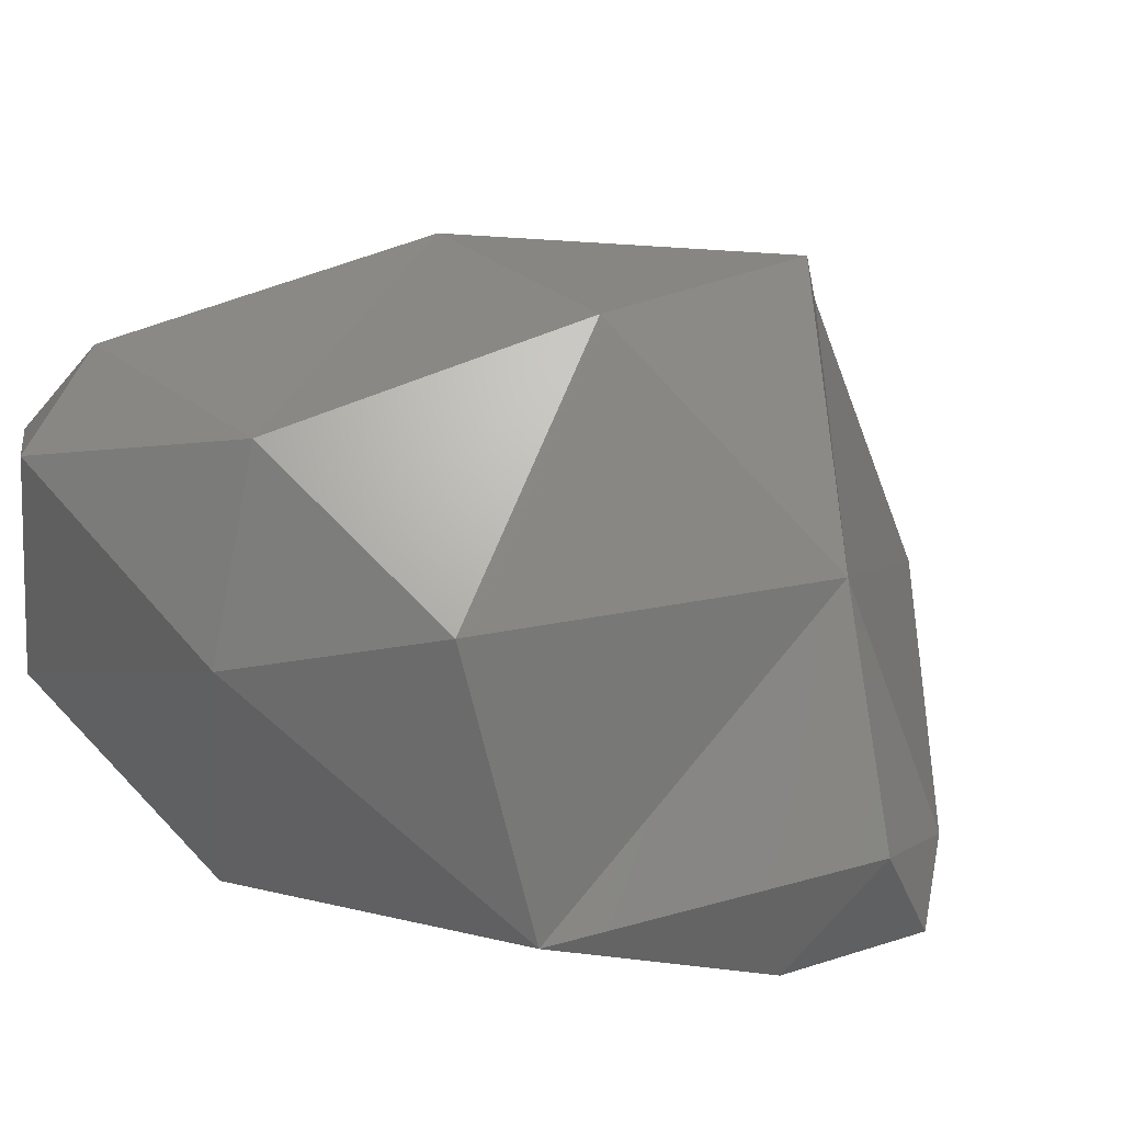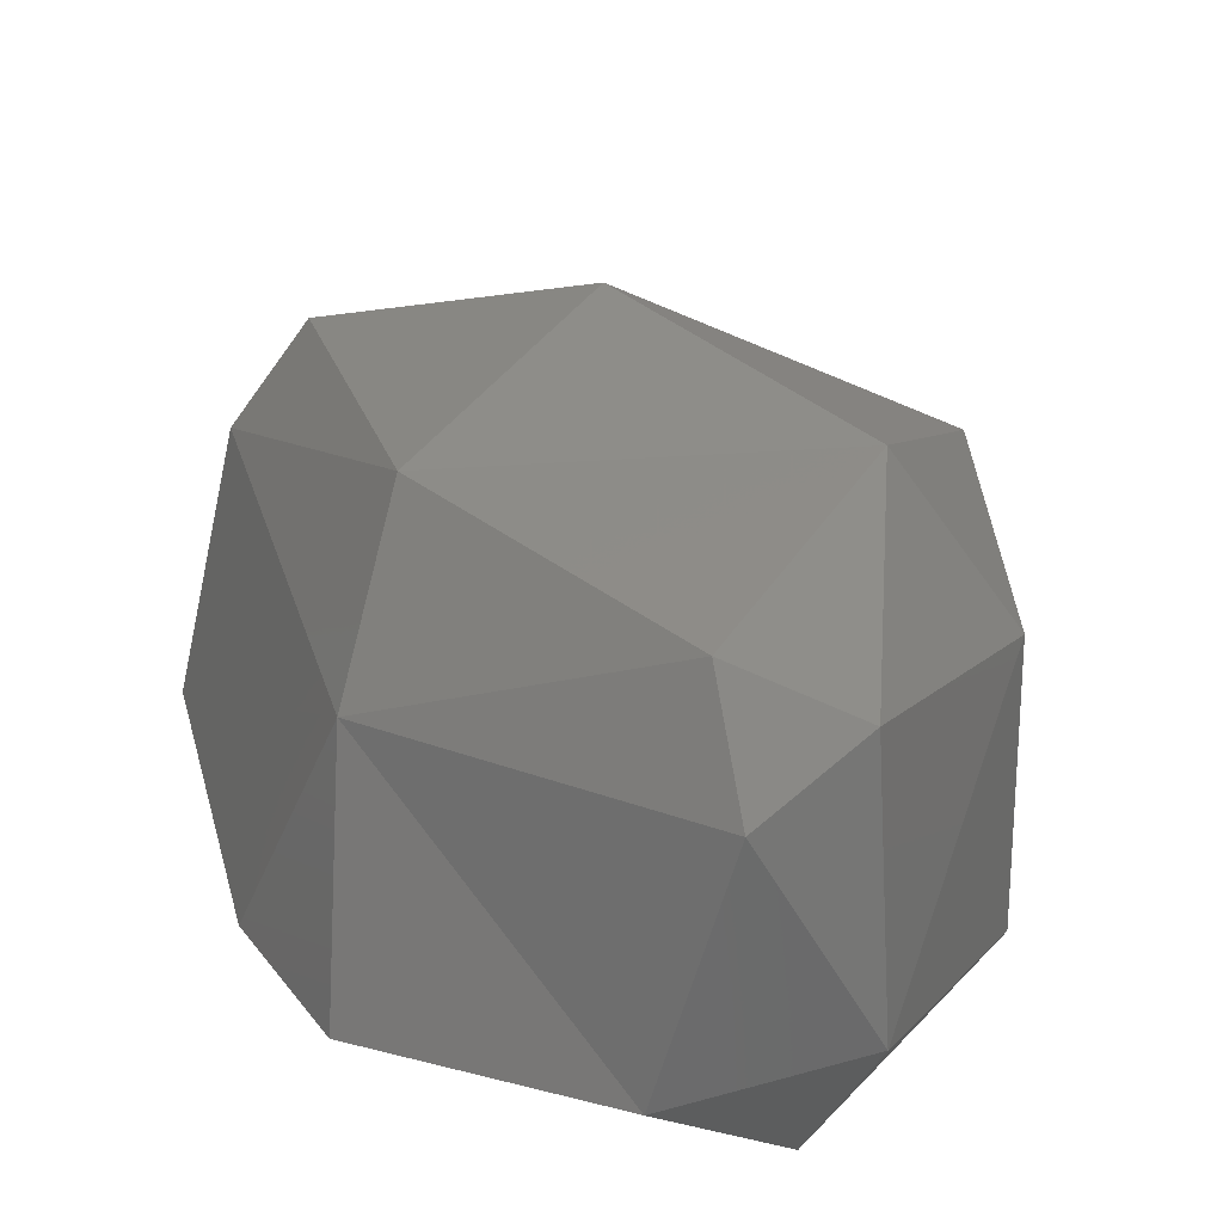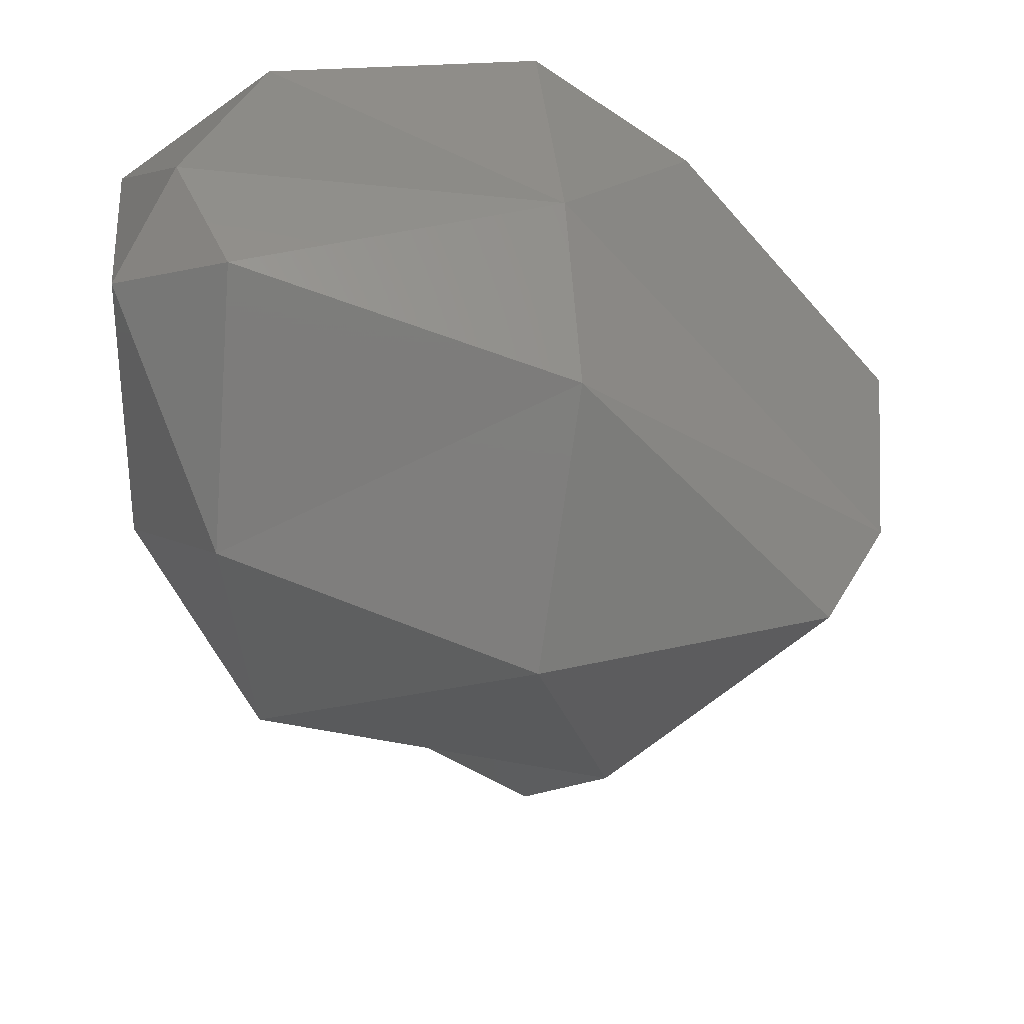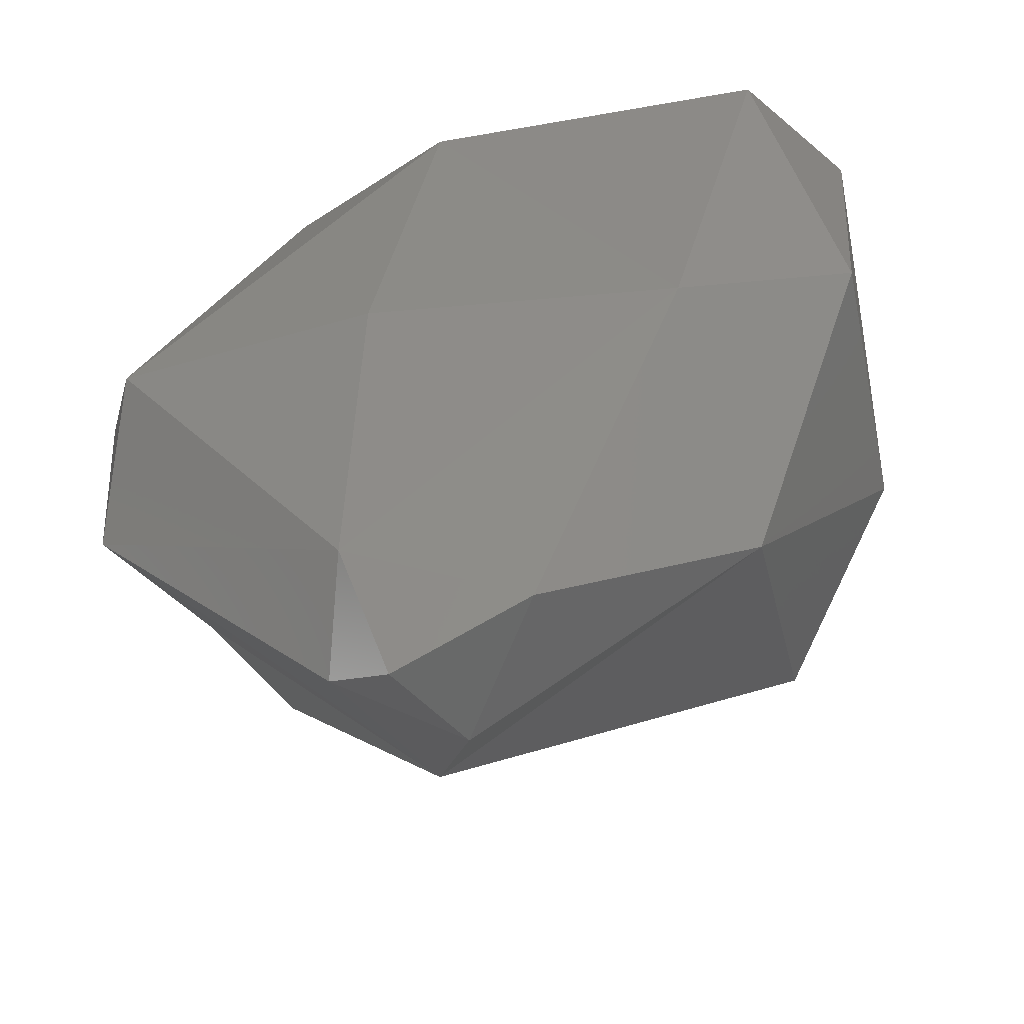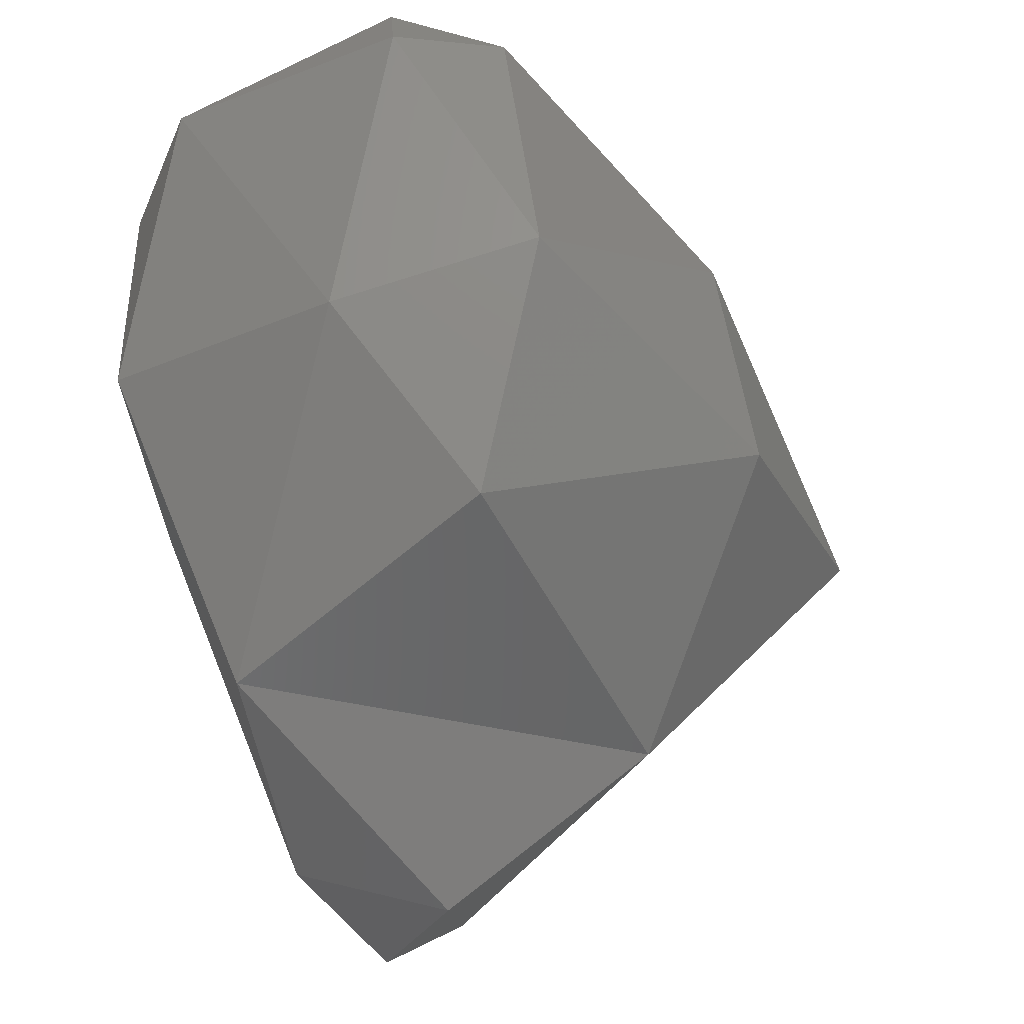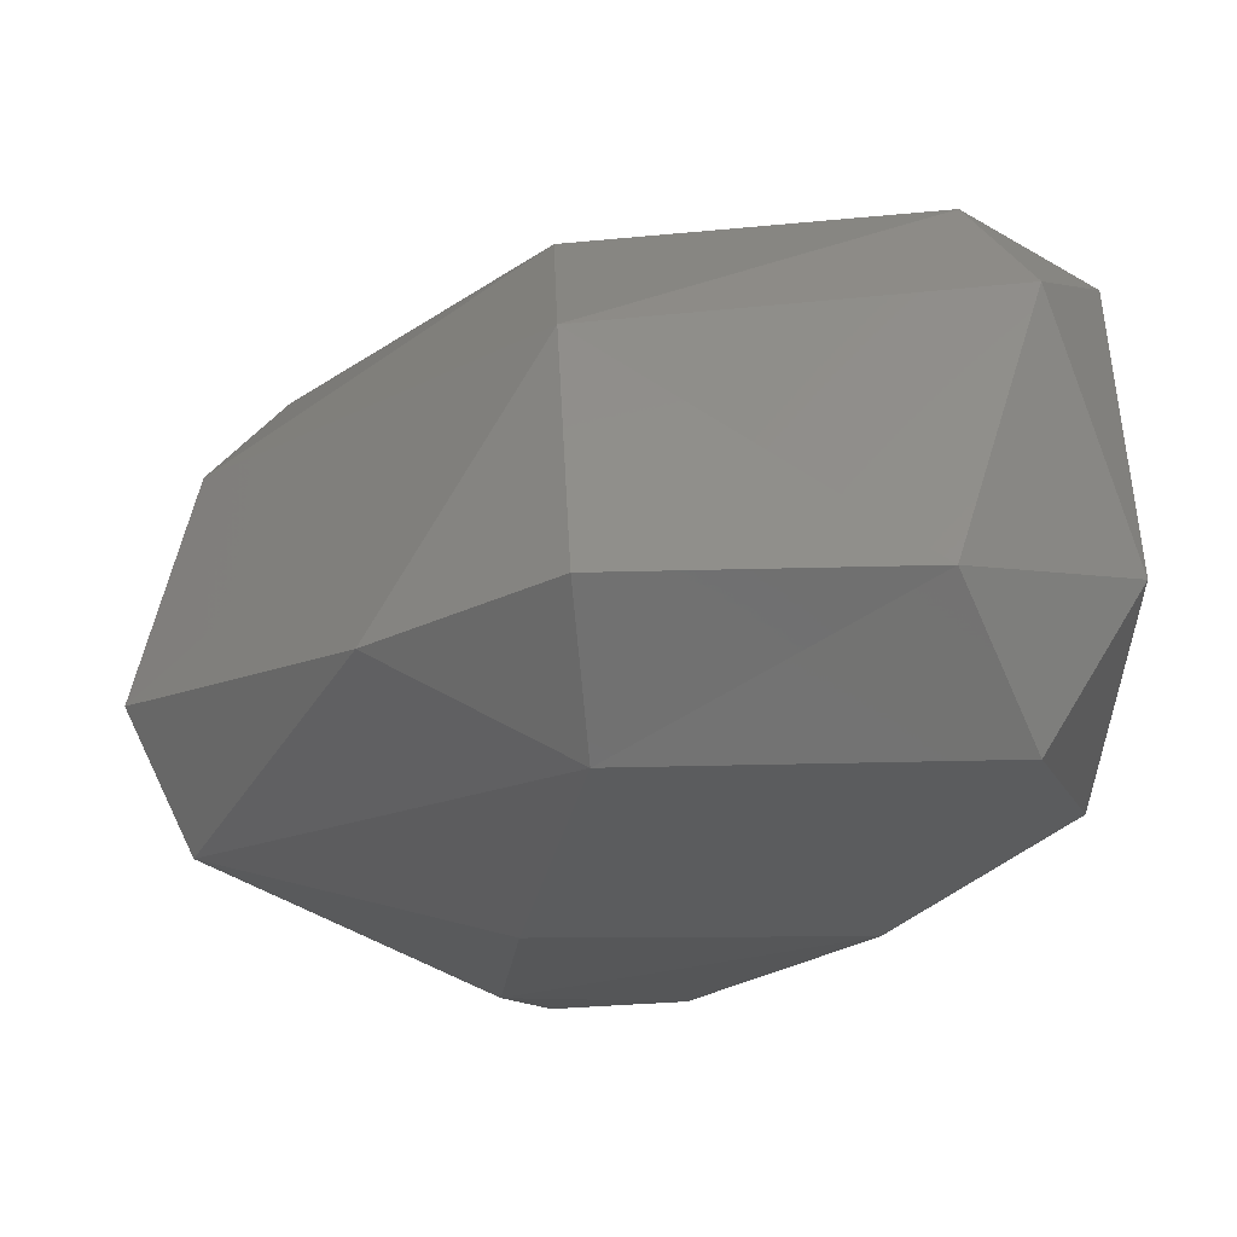
<metadata>
{"format":"stl","ext":"stl","renderer":"f3d","projection":"perspective","resolution":1024,"background":"white","views":[{"elev":41.3,"azim":-42.6,"up":"+Z"},{"elev":28.1,"azim":-152.7,"up":"+Z"},{"elev":26.2,"azim":-0.7,"up":"+Y"},{"elev":-49.2,"azim":-165.9,"up":"+Y"},{"elev":-29.2,"azim":-51.9,"up":"+Y"},{"elev":63.2,"azim":-177.8,"up":"+Y"}]}
</metadata>
<code>
# stl→obj: 30 verts, 56 faces
v 116.6 111.8 169.8
v 116.5 111.5 169.9
v 116.2 111.7 169.9
v 116.7 111.7 170
v 115.9 112.5 169.7
v 115.8 111.9 170.1
v 115.5 112.6 169.9
v 116.6 112.5 169.7
v 117.3 112.3 170
v 117.2 112.6 169.8
v 115.7 113.3 169.8
v 115.5 113.3 170.1
v 116.4 113.2 169.7
v 116.8 113.3 169.9
v 117.3 112.8 170
v 115.8 113.5 170
v 116.5 113.5 169.9
v 116.5 111.6 170.1
v 115.8 112.2 170.7
v 115.5 112.6 170.6
v 116.6 111.9 170.6
v 117.3 112.6 170.6
v 115.5 113.3 170.7
v 116.5 113.4 170.5
v 115.7 113.5 170.6
v 115.8 112.7 170.9
v 116.5 112.5 171
v 117.1 112.5 170.9
v 115.8 113.4 170.8
v 116.6 113.1 170.9
f 1 2 3
f 2 1 4
f 5 6 7
f 3 6 5
f 3 5 1
f 1 5 8
f 9 4 1
f 9 1 10
f 10 1 8
f 11 5 7
f 12 11 7
f 8 5 13
f 13 5 11
f 14 15 10
f 14 10 13
f 13 10 8
f 9 10 15
f 11 12 16
f 13 11 16
f 17 13 16
f 14 13 17
f 2 18 3
f 2 4 18
f 6 19 20
f 7 6 20
f 18 6 3
f 18 21 6
f 21 19 6
f 4 21 18
f 4 9 21
f 9 22 21
f 7 20 12
f 20 23 12
f 15 24 22
f 14 24 15
f 22 9 15
f 12 23 25
f 16 12 25
f 17 16 24
f 16 25 24
f 24 14 17
f 19 26 20
f 19 21 27
f 26 19 27
f 21 22 28
f 27 21 28
f 26 29 23
f 20 26 23
f 27 30 26
f 30 29 26
f 22 24 30
f 22 30 28
f 28 30 27
f 23 29 25
f 24 25 29
f 30 24 29

</code>
